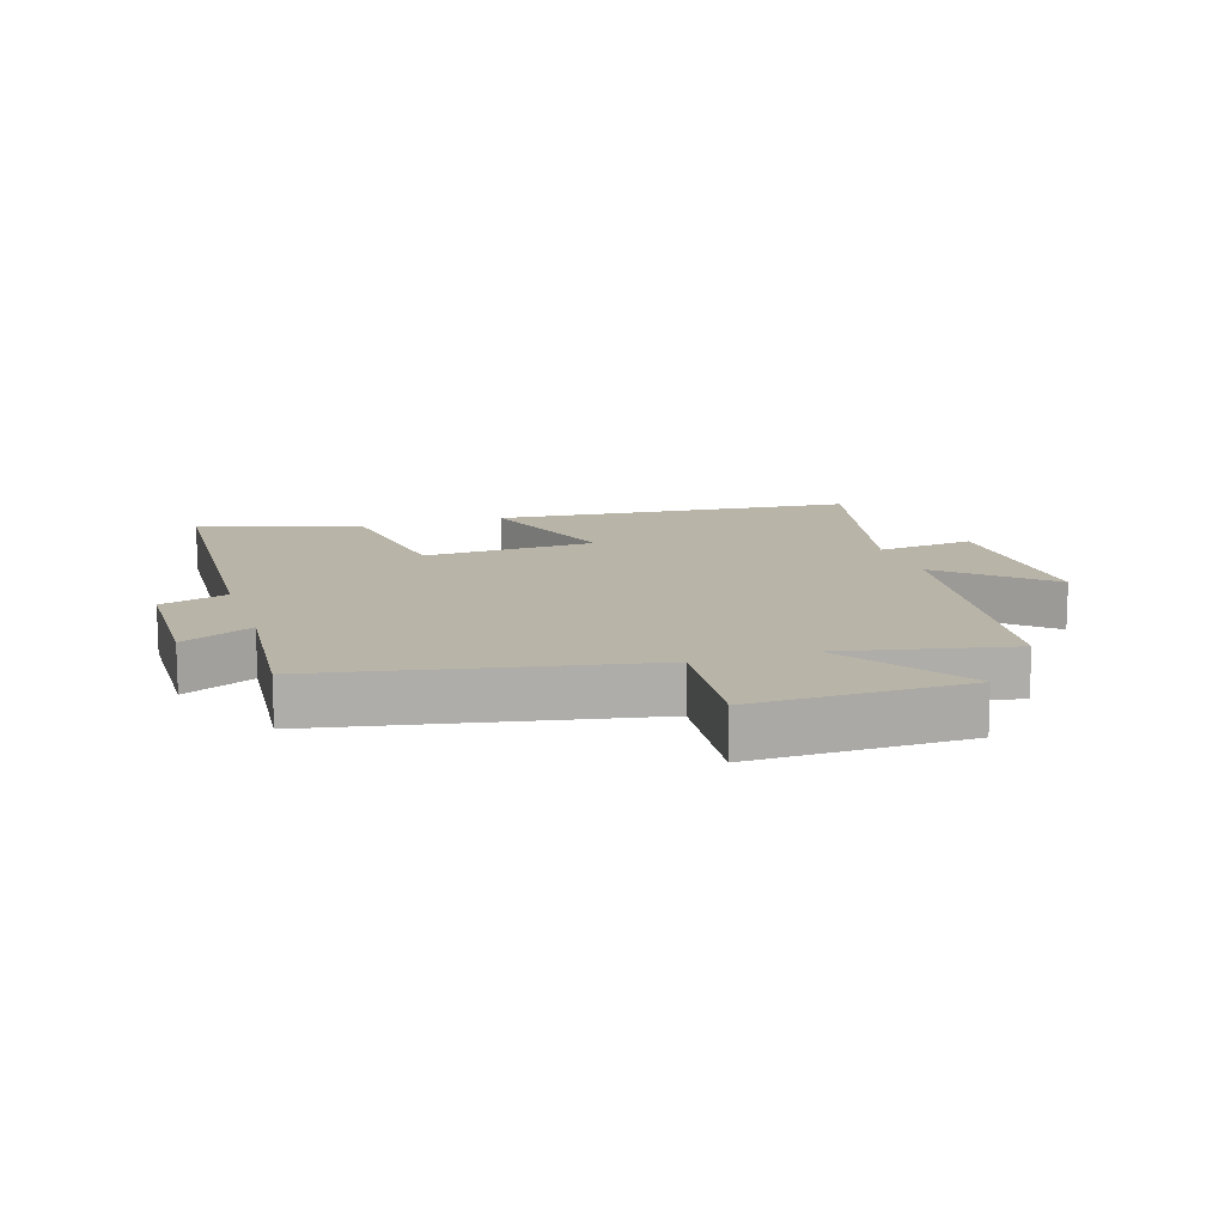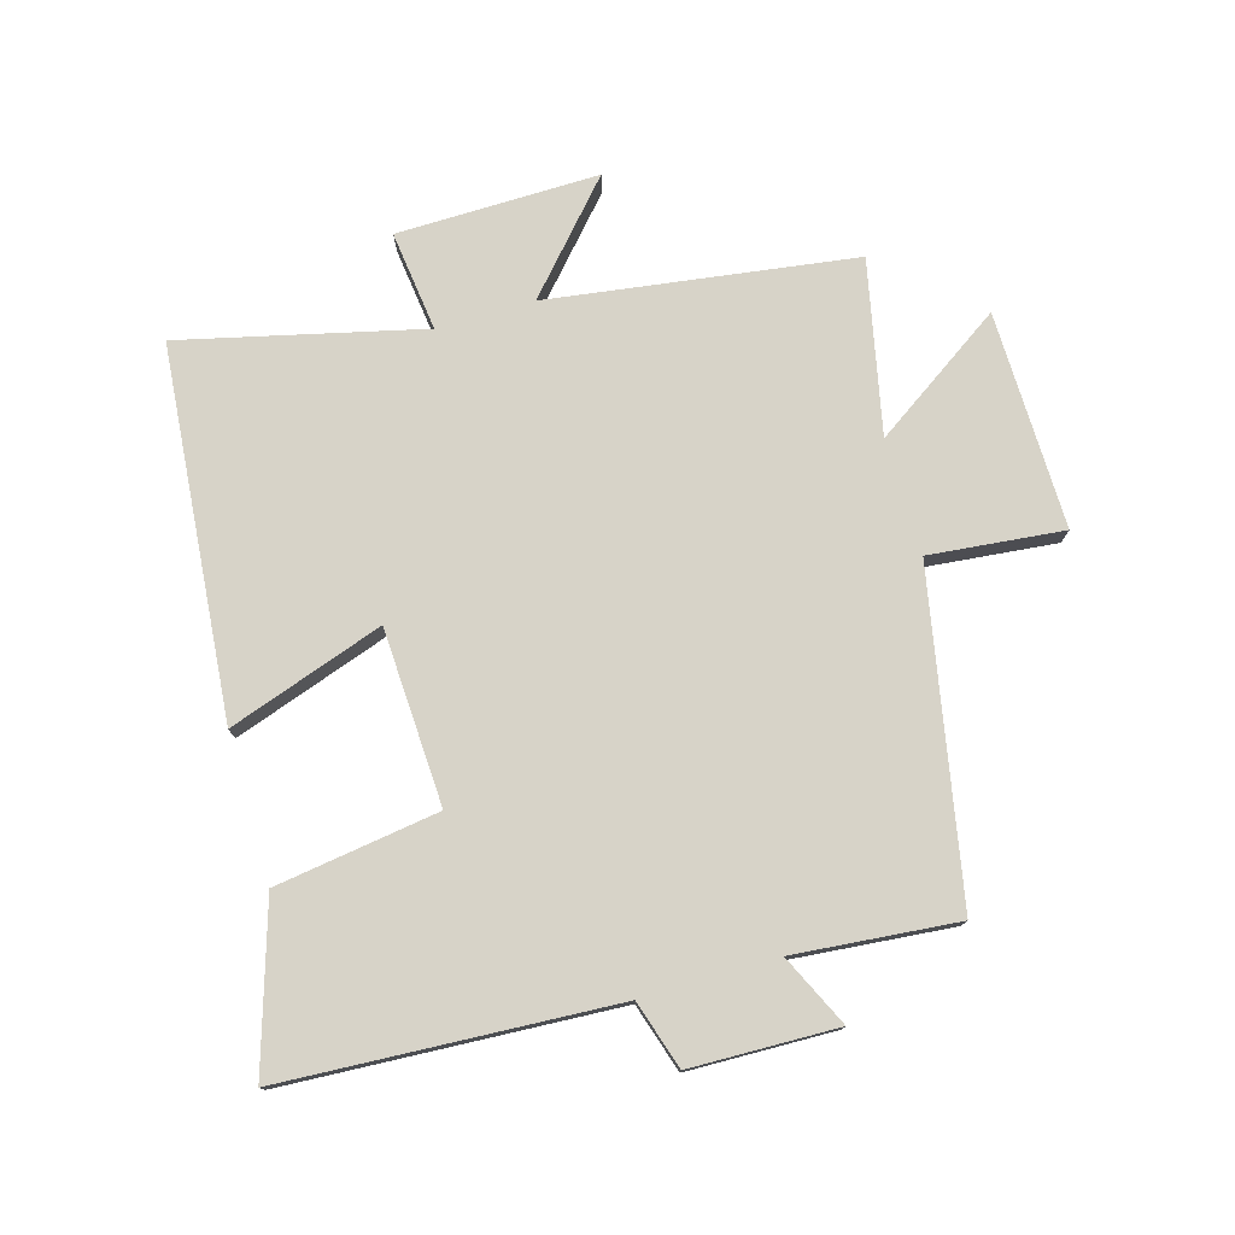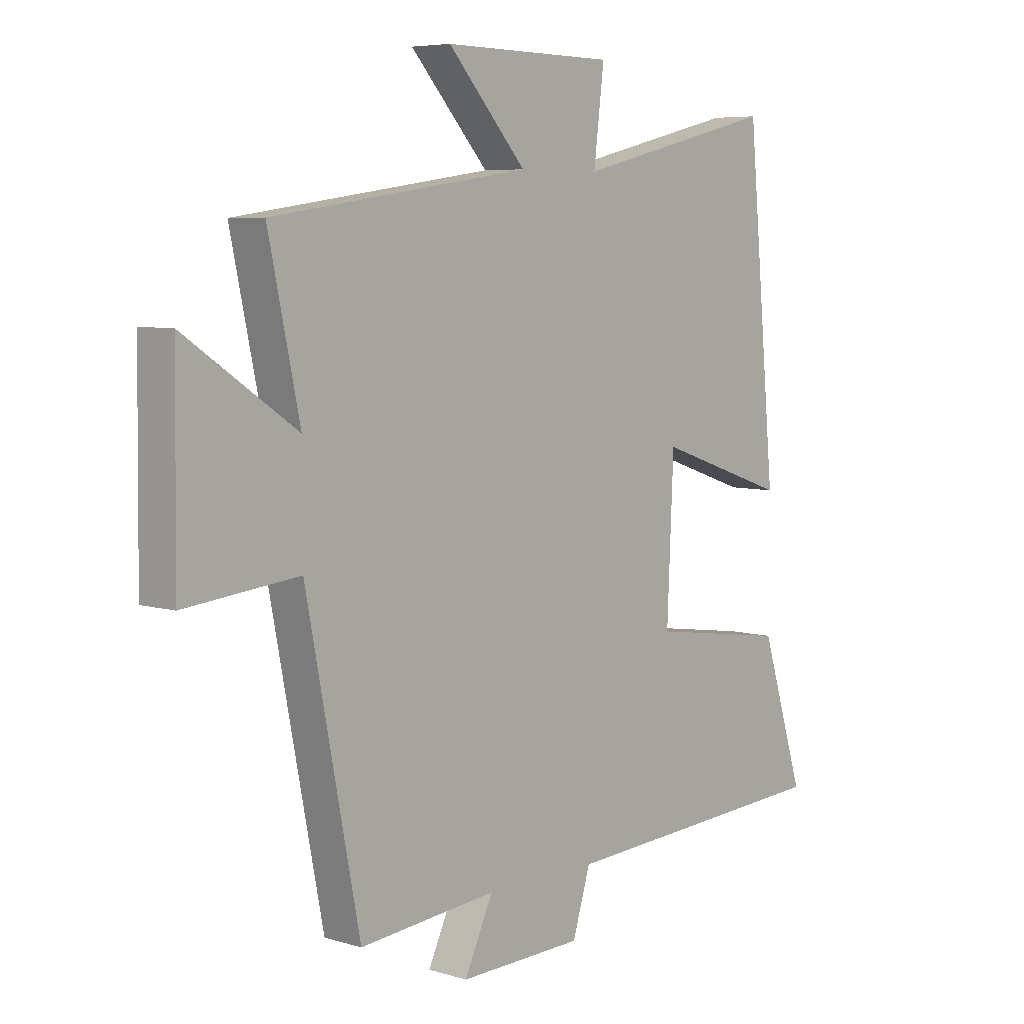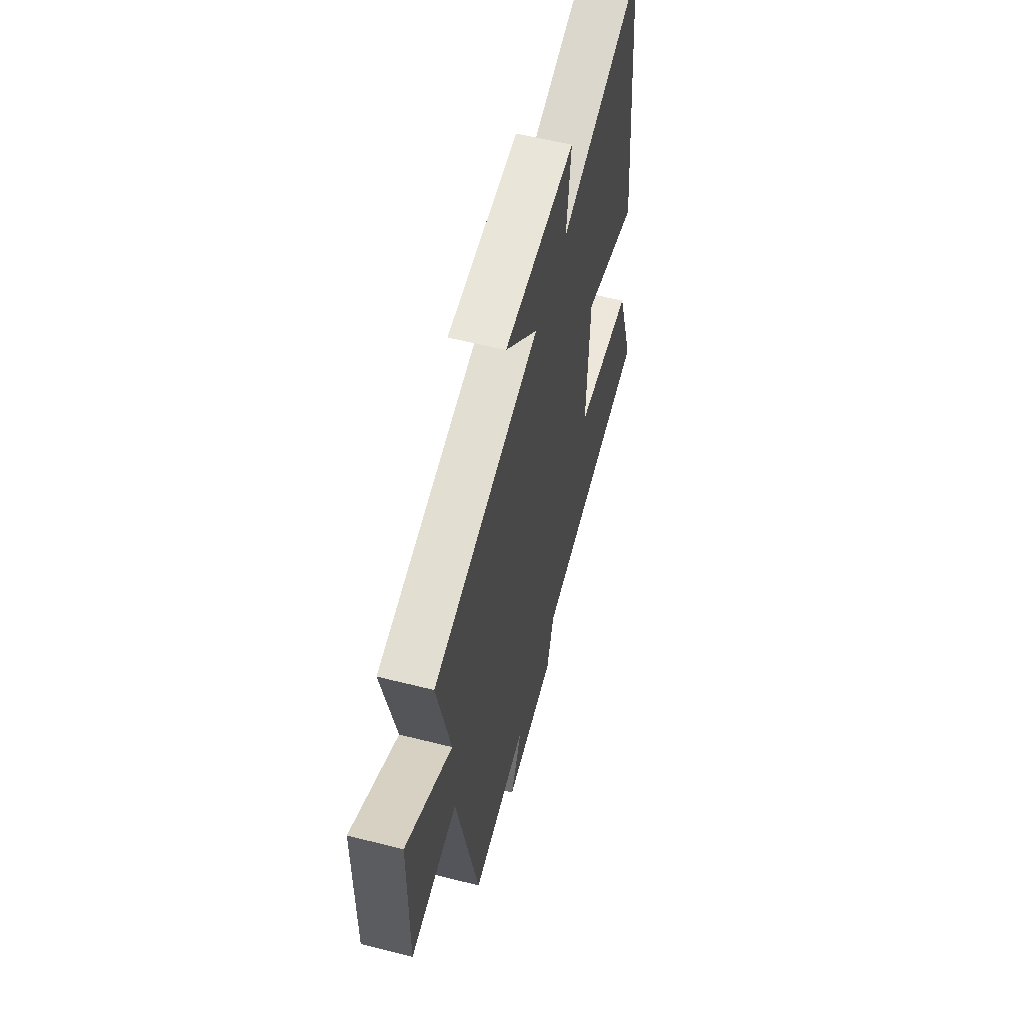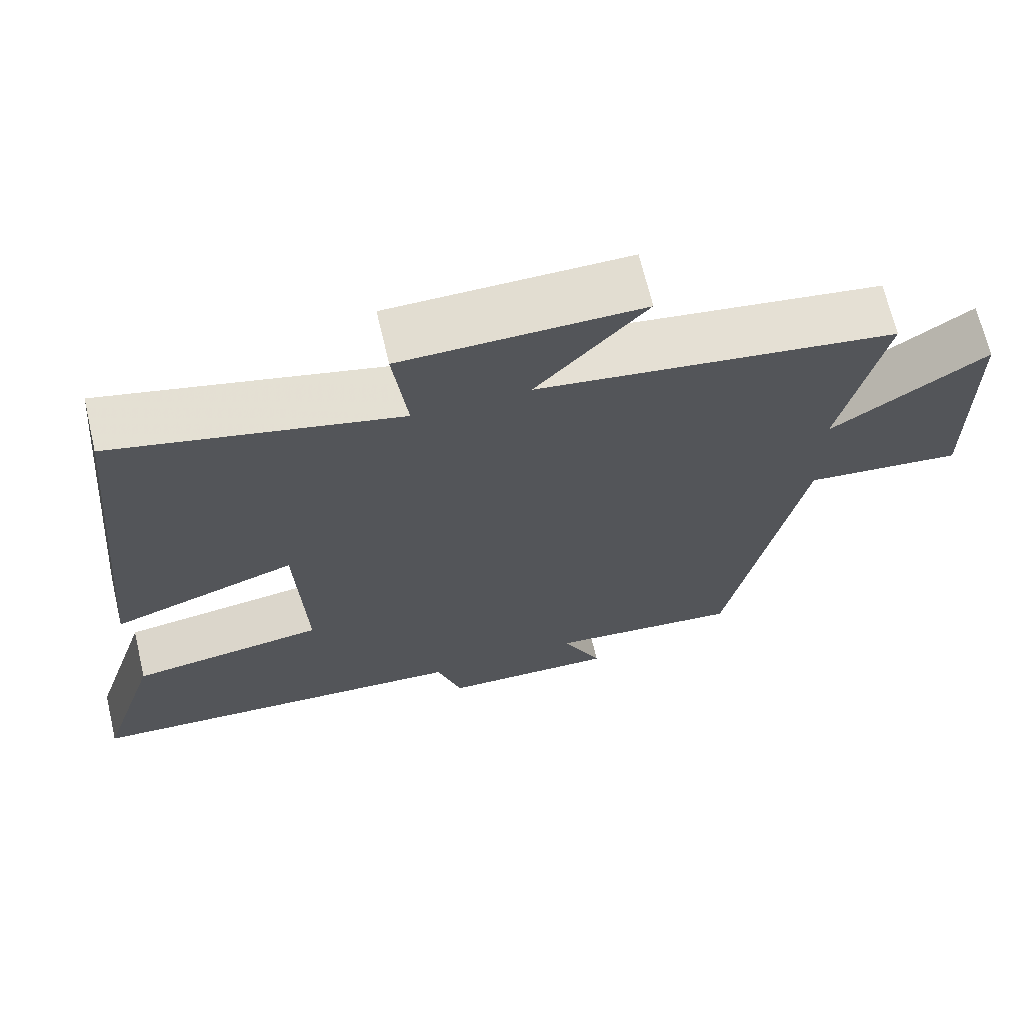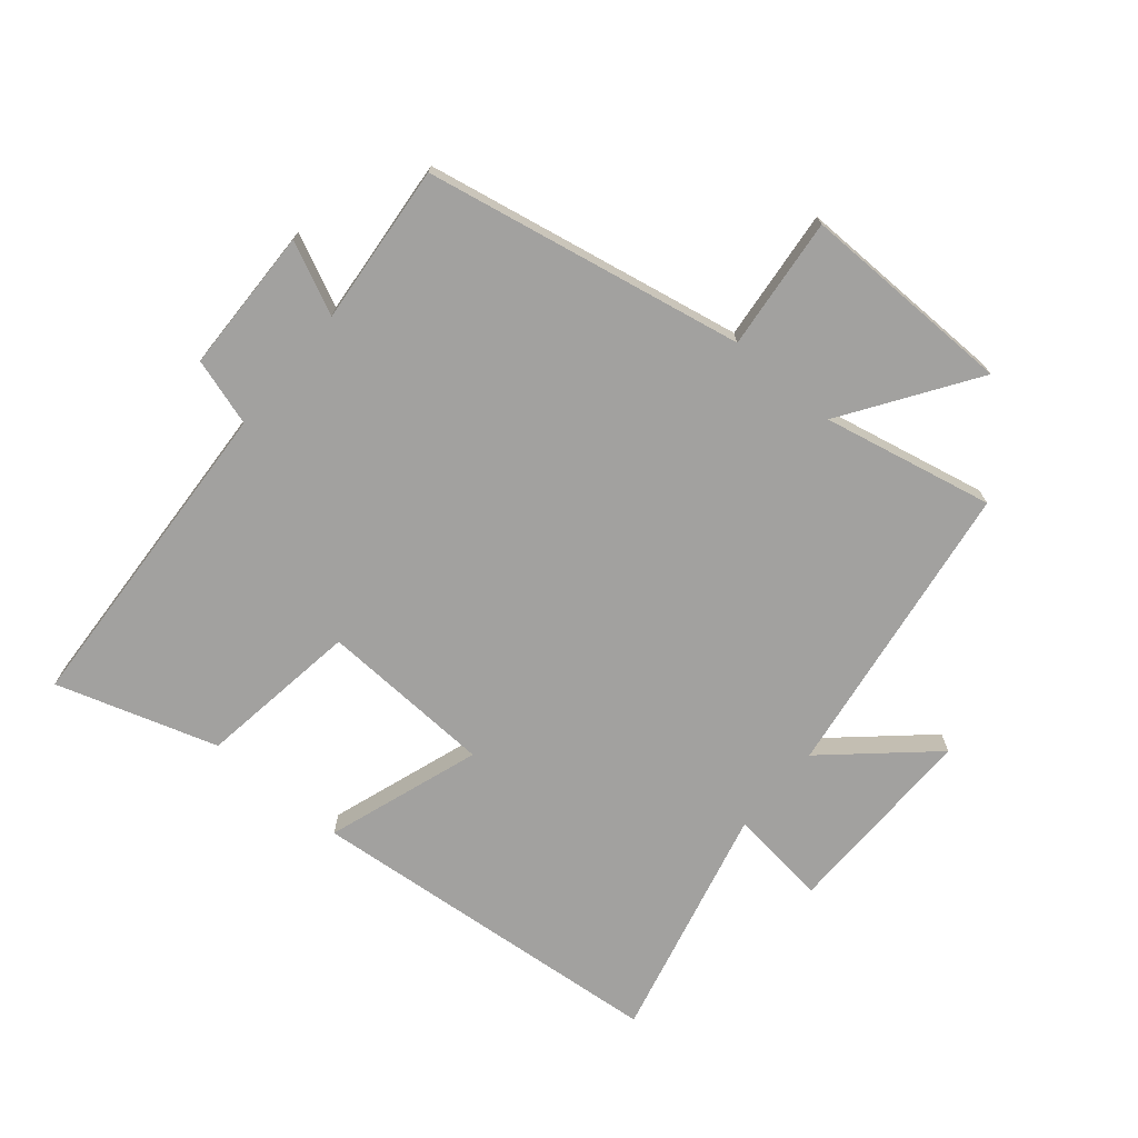
<metadata>
{"format":"obj","ext":"obj","renderer":"f3d","projection":"perspective","resolution":1024,"background":"white","views":[{"elev":13.0,"azim":-107.9,"up":"+Y"},{"elev":76.7,"azim":163.7,"up":"+Y"},{"elev":6.2,"azim":-48.1,"up":"+Z"},{"elev":59.0,"azim":-75.4,"up":"+Z"},{"elev":68.1,"azim":166.7,"up":"+Z"},{"elev":-72.2,"azim":-130.1,"up":"+Y"}]}
</metadata>
<code>
v 0.581 0.07 -0.47
v 0.064 0.07 -0.5
v 0.031 0.07 -0.607
v -0.199 0.07 -0.613
v -0.146 0.07 -0.5
v -0.401 0.07 -0.524
v -0.5 0.07 -0.019
v -0.71 0.07 -0.041
v -0.706 0.07 0.299
v -0.5 0.07 0.161
v -0.558 0.07 0.431
v -0.081 0.07 0.5
v -0.226 0.07 0.661
v 0.09 0.07 0.657
v 0.071 0.07 0.5
v 0.446 0.07 0.591
v 0.5 0.07 0.015
v 0.256 0.07 0.098
v 0.244 0.07 -0.178
v 0.5 0.07 -0.215
v 0.581 0 -0.47
v 0.064 0 -0.5
v 0.031 0 -0.607
v -0.199 0 -0.613
v -0.146 0 -0.5
v -0.401 0 -0.524
v -0.5 0 -0.019
v -0.71 0 -0.041
v -0.706 0 0.299
v -0.5 0 0.161
v -0.558 0 0.431
v -0.081 0 0.5
v -0.226 0 0.661
v 0.09 0 0.657
v 0.071 0 0.5
v 0.446 0 0.591
v 0.5 0 0.015
v 0.256 0 0.098
v 0.244 0 -0.178
v 0.5 0 -0.215
f 19 20 1 2
f 18 19 2
f 15 16 17 18
f 15 18 2
f 12 13 14 15
f 15 2 3
f 12 15 3
f 11 12 3
f 10 11 3
f 7 8 9 10
f 5 6 7 10
f 5 10 3
f 3 4 5
f 22 21 40 39
f 22 39 38
f 38 37 36 35
f 22 38 35
f 35 34 33 32
f 23 22 35
f 23 35 32
f 23 32 31
f 23 31 30
f 30 29 28 27
f 30 27 26 25
f 23 30 25
f 25 24 23
f 1 21 22 2
f 2 22 23 3
f 3 23 24 4
f 4 24 25 5
f 5 25 26 6
f 6 26 27 7
f 7 27 28 8
f 8 28 29 9
f 9 29 30 10
f 10 30 31 11
f 11 31 32 12
f 12 32 33 13
f 13 33 34 14
f 14 34 35 15
f 15 35 36 16
f 16 36 37 17
f 17 37 38 18
f 18 38 39 19
f 19 39 40 20
f 20 40 21 1

</code>
